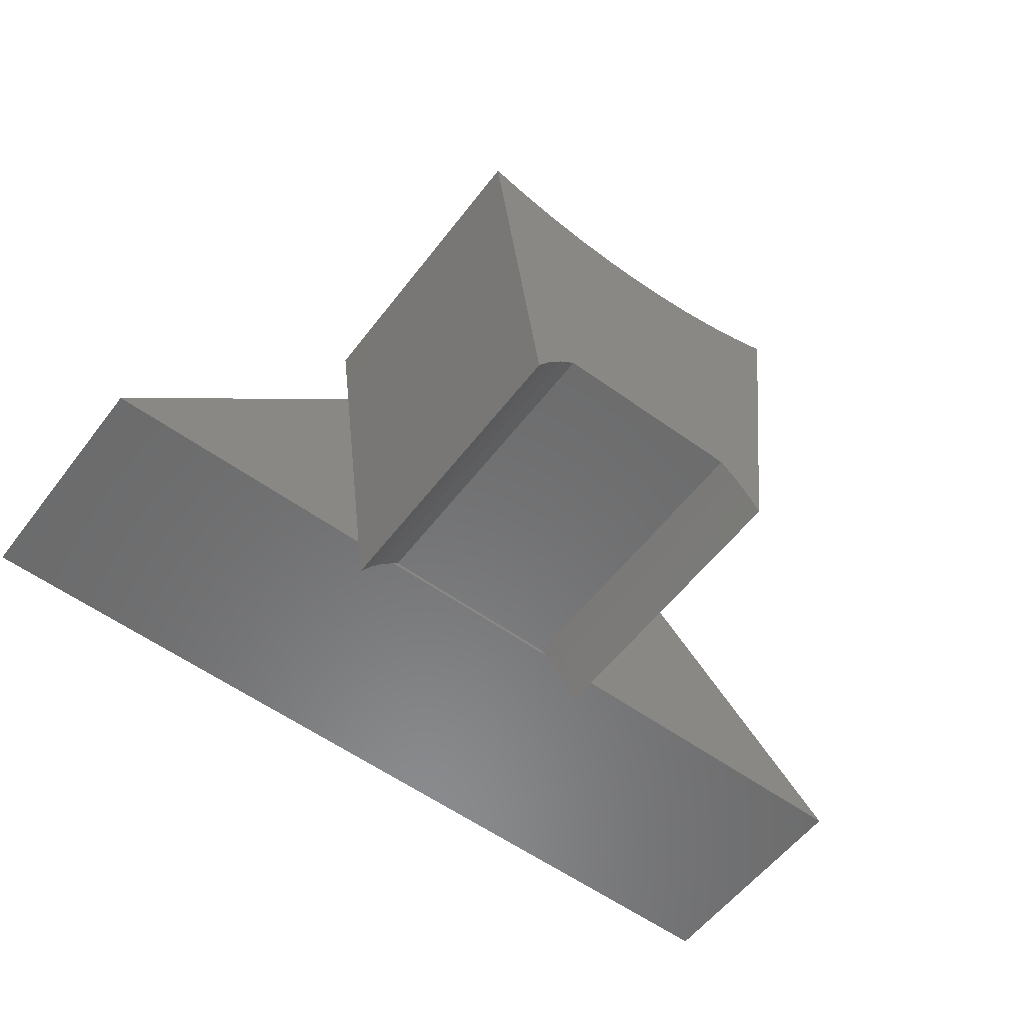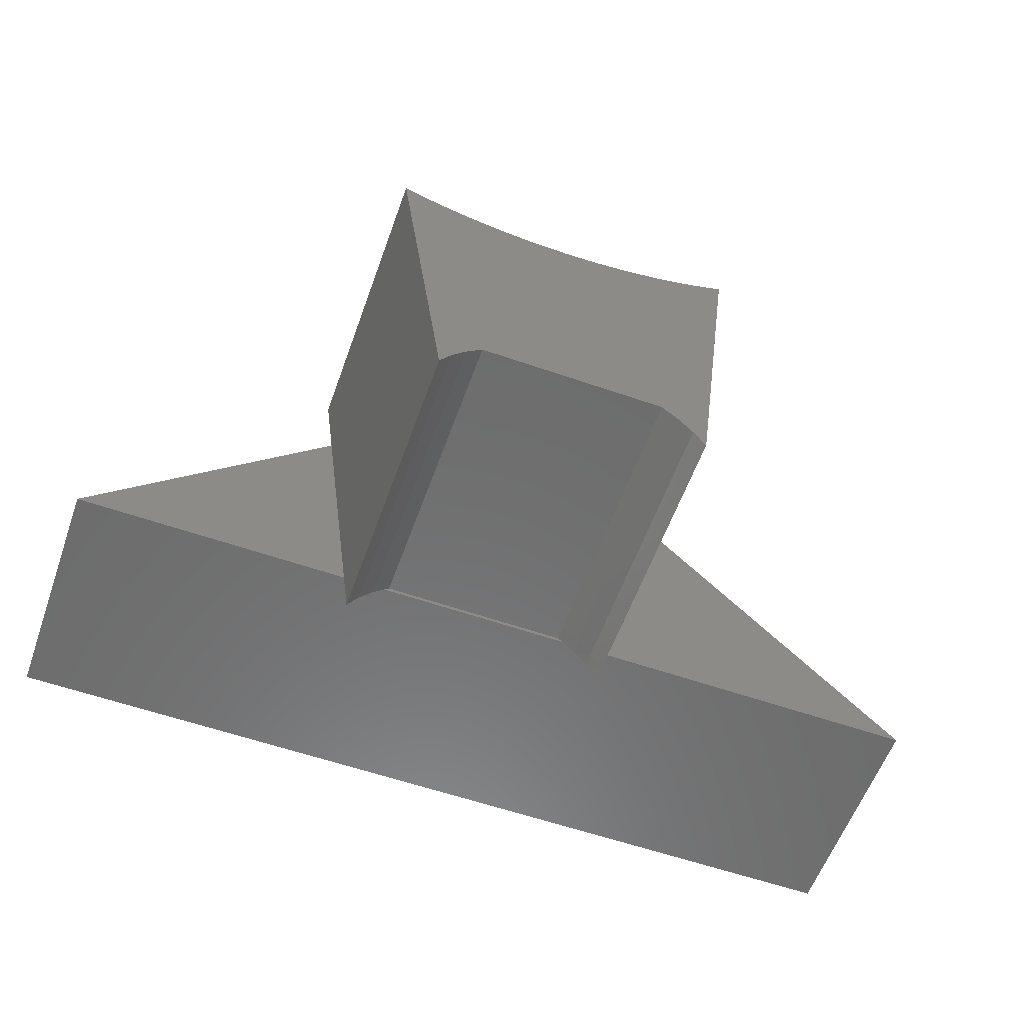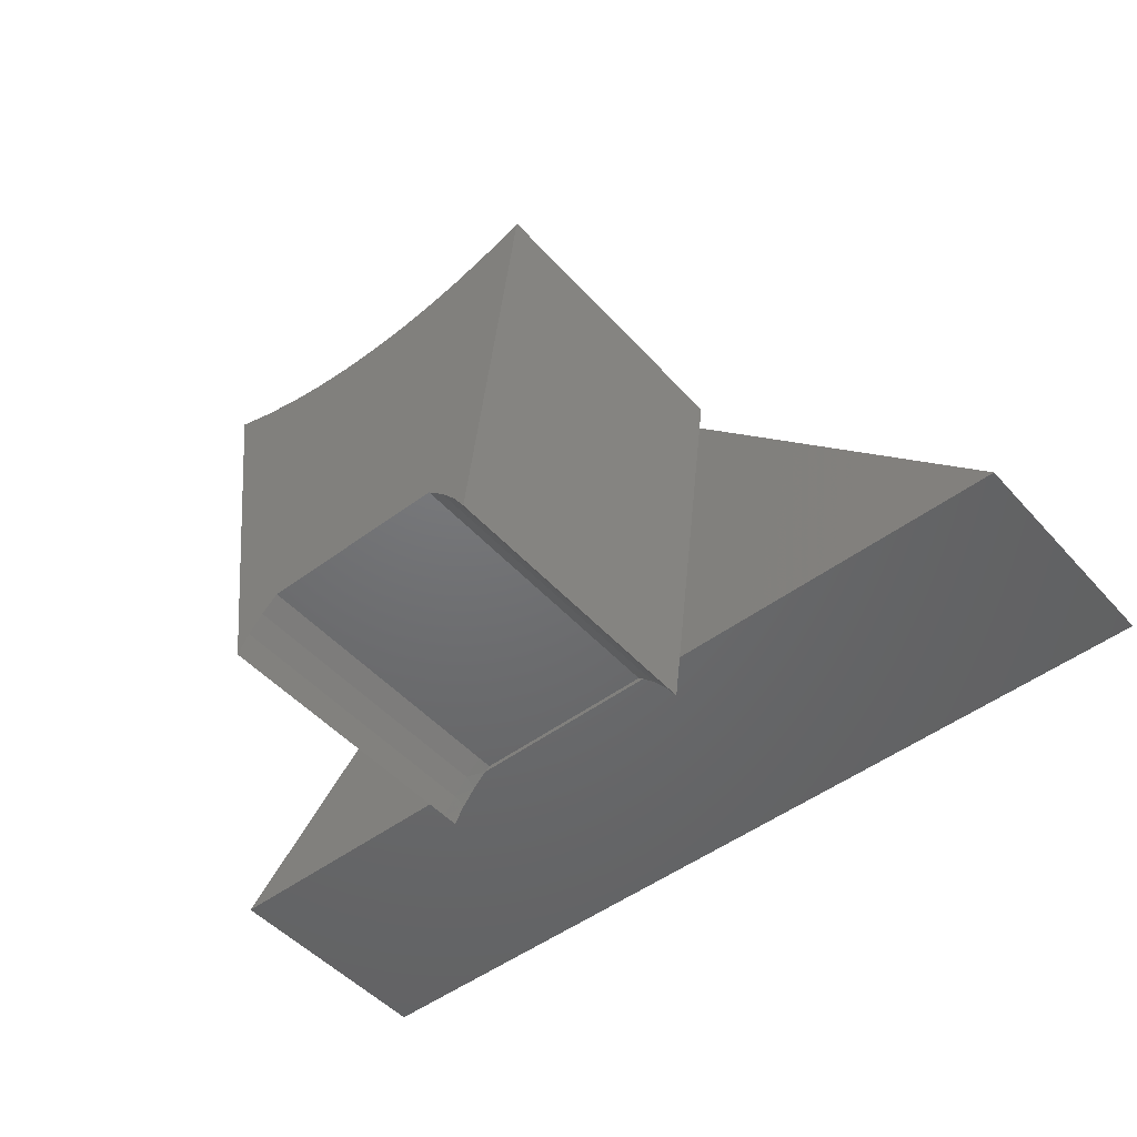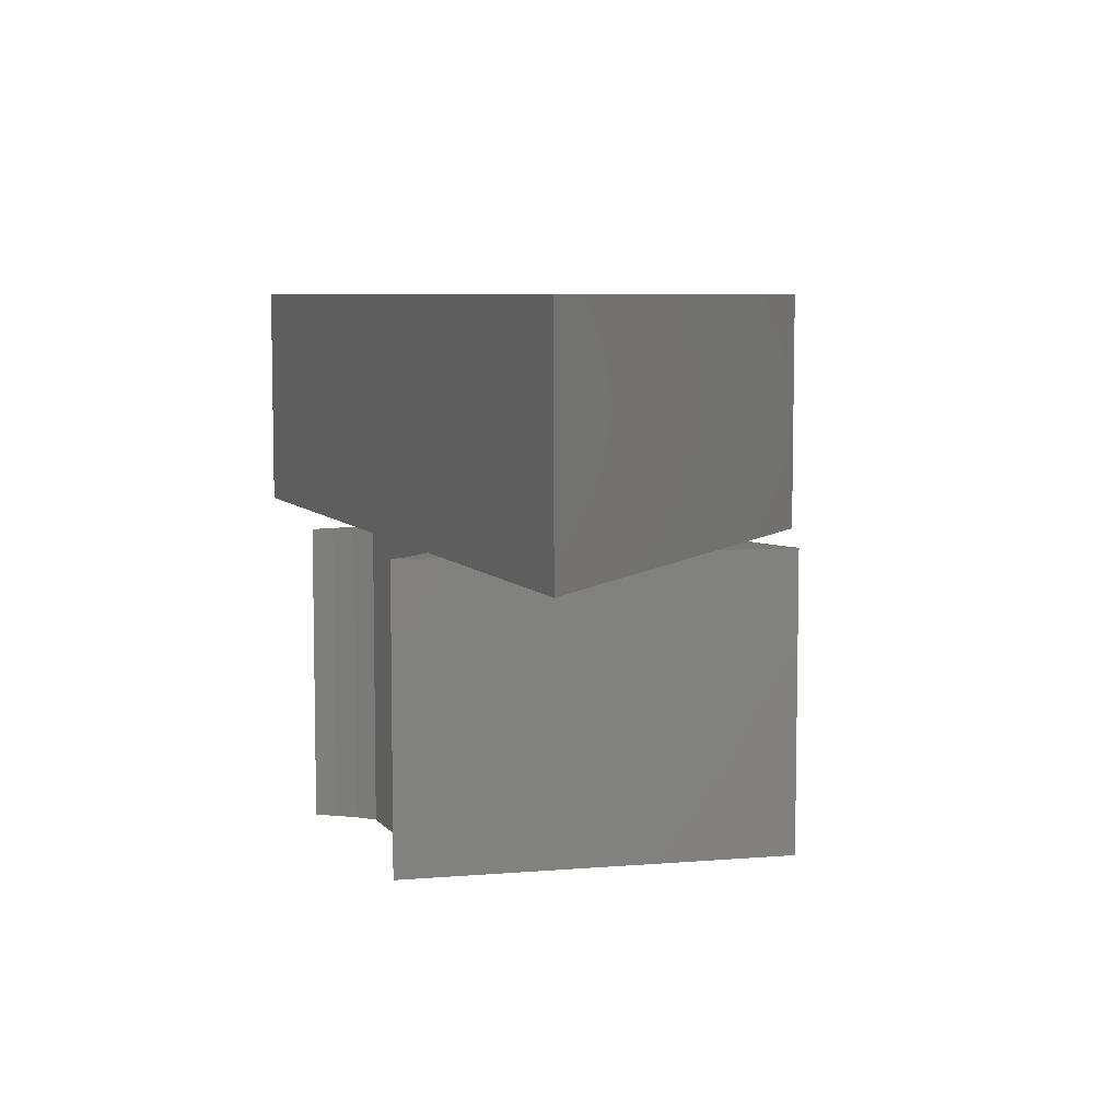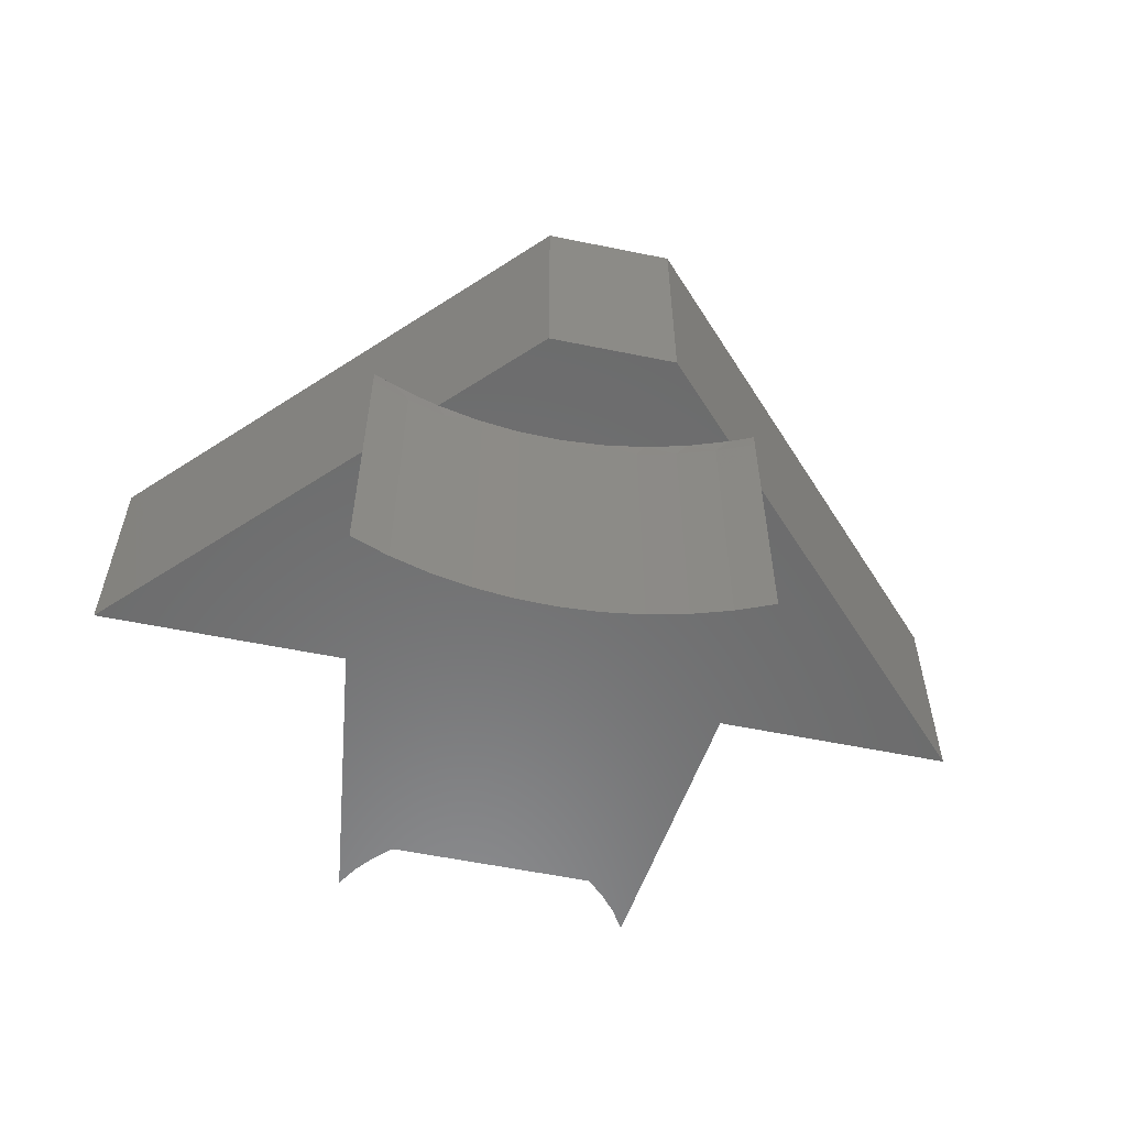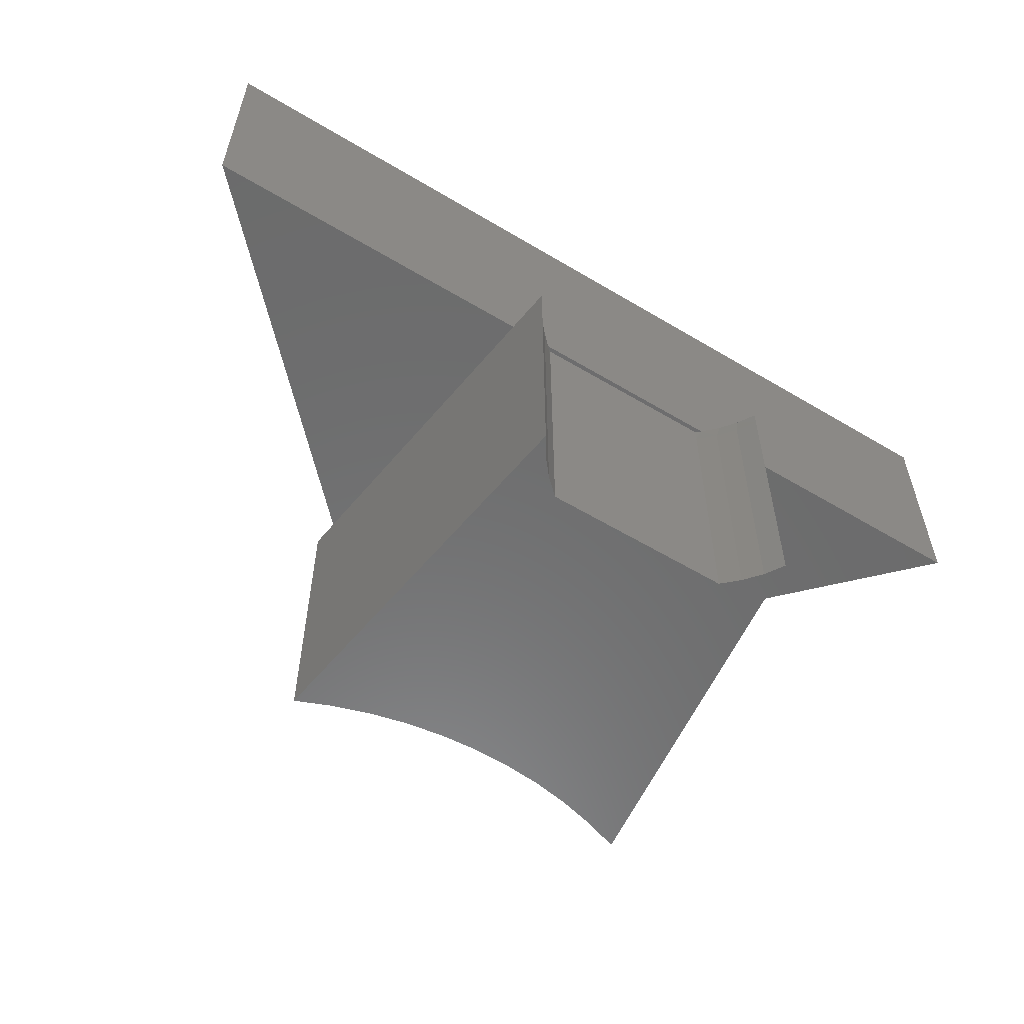
<metadata>
{"format":"stl","ext":"stl","renderer":"f3d","projection":"perspective","resolution":1024,"background":"white","views":[{"elev":-56.9,"azim":-37.0,"up":"+Z"},{"elev":-58.6,"azim":-19.7,"up":"+Z"},{"elev":-48.8,"azim":39.8,"up":"+Z"},{"elev":6.9,"azim":-111.1,"up":"+Y"},{"elev":-57.4,"azim":-12.0,"up":"+Y"},{"elev":-58.0,"azim":148.2,"up":"+Y"}]}
</metadata>
<code>
# stl→obj: 82 verts, 160 faces
v 0.2225 -0.254 0.2469
v -0.04392 -0.01587 -0.03016
v -0.04392 -0.254 -0.03016
v 0.3794 -0.01587 0.4101
v 0.2826 -0.254 0.3094
v 0.3794 -0.254 0.4101
v 0.5662 -0.254 -0.03016
v 0.9381 -0.01587 -0.03016
v 0.9381 -0.254 -0.03016
v 0.5192 -0.254 -0.03016
v 0.3065 -0.254 -0.03016
v 0.2594 -0.254 -0.03016
v 0.5148 -0.01587 0.4101
v 0.5148 -0.254 0.4101
v -0.04392 0 -0.03016
v 0.3794 0 0.4101
v 0.2346 -0.254 0.3234
v 0.2111 -0.254 0.3321
v 0.2584 -0.254 0.3158
v 0.4159 -0.254 0.2955
v 0.4606 -0.254 0.2986
v 0.3711 -0.254 0.2962
v 0.3266 -0.254 0.3009
v 0.5483 -0.254 0.3165
v 0.5907 -0.254 0.3311
v 0.5049 -0.254 0.3057
v 0.6106 -0.254 0.3104
v 0.9381 0 -0.03016
v 0.5347 -0.254 -0.04533
v 0.5482 -0.254 -0.06223
v 0.5596 -0.254 -0.0806
v 0.5138 -0.254 -0.02557
v 0.312 -0.254 -0.02557
v 0.3102 -0.254 -0.02708
v 0.5156 -0.254 -0.02708
v 0.3083 -0.254 -0.02861
v 0.5174 -0.254 -0.02861
v 0.2776 -0.254 -0.06223
v 0.2661 -0.254 -0.0806
v 0.2911 -0.254 -0.04533
v 0.5148 0 0.4101
v 0.2111 -0.2698 0.3321
v 0.2661 -0.2698 -0.0806
v 0.6146 -0.2698 0.3413
v 0.6146 -0.254 0.3413
v 0.6067 -0.254 0.3378
v 0.5987 -0.254 0.3344
v 0.5762 -0.2698 0.3257
v 0.5367 -0.2698 0.3132
v 0.4962 -0.2698 0.304
v 0.4552 -0.2698 0.298
v 0.4138 -0.2698 0.2954
v 0.3724 -0.2698 0.2962
v 0.3311 -0.2698 0.3002
v 0.2903 -0.2698 0.3076
v 0.2502 -0.2698 0.3183
v 0.5596 -0.2698 -0.0806
v 0.5138 -0.2698 -0.02557
v 0.5314 -0.2698 -0.04184
v 0.5468 -0.2698 -0.06029
v 0.279 -0.2698 -0.06029
v 0.2943 -0.2698 -0.04184
v 0.312 -0.2698 -0.02557
v 0.2111 -0.5714 0.3321
v 0.2661 -0.5714 -0.0806
v 0.6146 -0.5714 0.3413
v 0.5762 -0.5714 0.3257
v 0.5367 -0.5714 0.3132
v 0.4962 -0.5714 0.304
v 0.4552 -0.5714 0.298
v 0.4138 -0.5714 0.2954
v 0.3724 -0.5714 0.2962
v 0.3311 -0.5714 0.3002
v 0.2903 -0.5714 0.3076
v 0.2502 -0.5714 0.3183
v 0.5596 -0.5714 -0.0806
v 0.5138 -0.5714 -0.02557
v 0.5314 -0.5714 -0.04184
v 0.5468 -0.5714 -0.06029
v 0.279 -0.5714 -0.06029
v 0.2943 -0.5714 -0.04184
v 0.312 -0.5714 -0.02557
f 1 2 3
f 4 1 5
f 4 5 6
f 4 2 1
f 7 8 9
f 10 8 7
f 2 10 11
f 2 11 12
f 2 12 3
f 2 8 10
f 13 4 6
f 13 6 14
f 4 15 2
f 4 16 15
f 1 3 12
f 17 1 18
f 19 1 17
f 5 1 19
f 6 20 21
f 6 22 20
f 6 23 22
f 6 5 23
f 14 24 25
f 14 26 24
f 14 21 26
f 14 6 21
f 13 14 25
f 13 25 27
f 8 27 9
f 8 13 27
f 2 28 8
f 2 15 28
f 27 7 9
f 7 29 10
f 7 30 29
f 7 31 30
f 32 33 34
f 35 34 36
f 35 32 34
f 37 36 11
f 37 35 36
f 10 37 11
f 12 38 39
f 40 38 12
f 11 40 12
f 13 16 4
f 13 41 16
f 28 15 16
f 41 28 16
f 1 42 18
f 43 12 39
f 43 42 1
f 43 1 12
f 44 45 46
f 44 46 47
f 48 47 25
f 48 25 24
f 48 44 47
f 49 24 26
f 49 48 24
f 50 26 21
f 50 49 26
f 51 21 20
f 51 50 21
f 52 20 22
f 52 51 20
f 53 52 22
f 54 22 23
f 54 53 22
f 55 23 5
f 55 5 19
f 55 54 23
f 56 19 17
f 56 55 19
f 42 17 18
f 42 56 17
f 8 41 13
f 8 28 41
f 47 27 25
f 46 27 47
f 45 27 46
f 7 57 31
f 44 27 45
f 44 57 7
f 44 7 27
f 58 32 35
f 58 35 37
f 58 37 10
f 59 10 29
f 59 58 10
f 60 29 30
f 60 59 29
f 57 30 31
f 57 60 30
f 43 39 38
f 61 38 40
f 61 43 38
f 62 40 11
f 62 61 40
f 63 11 36
f 63 36 34
f 63 34 33
f 63 62 11
f 58 63 33
f 58 33 32
f 43 64 42
f 43 65 64
f 48 66 44
f 48 67 66
f 49 68 67
f 49 67 48
f 50 69 68
f 50 68 49
f 51 70 69
f 51 69 50
f 52 71 70
f 52 70 51
f 53 72 71
f 53 71 52
f 54 73 72
f 54 72 53
f 55 74 73
f 55 73 54
f 56 75 74
f 56 74 55
f 42 64 75
f 42 75 56
f 44 76 57
f 44 66 76
f 59 77 58
f 59 78 77
f 60 79 78
f 60 78 59
f 57 76 79
f 57 79 60
f 61 65 43
f 61 80 65
f 62 81 80
f 62 80 61
f 63 82 81
f 63 81 62
f 58 82 63
f 58 77 82
f 64 65 80
f 64 80 81
f 64 81 82
f 75 64 82
f 74 75 82
f 73 74 82
f 72 73 82
f 71 82 77
f 71 72 82
f 70 71 77
f 69 70 77
f 68 69 77
f 67 77 78
f 67 68 77
f 66 78 79
f 66 79 76
f 66 67 78

</code>
